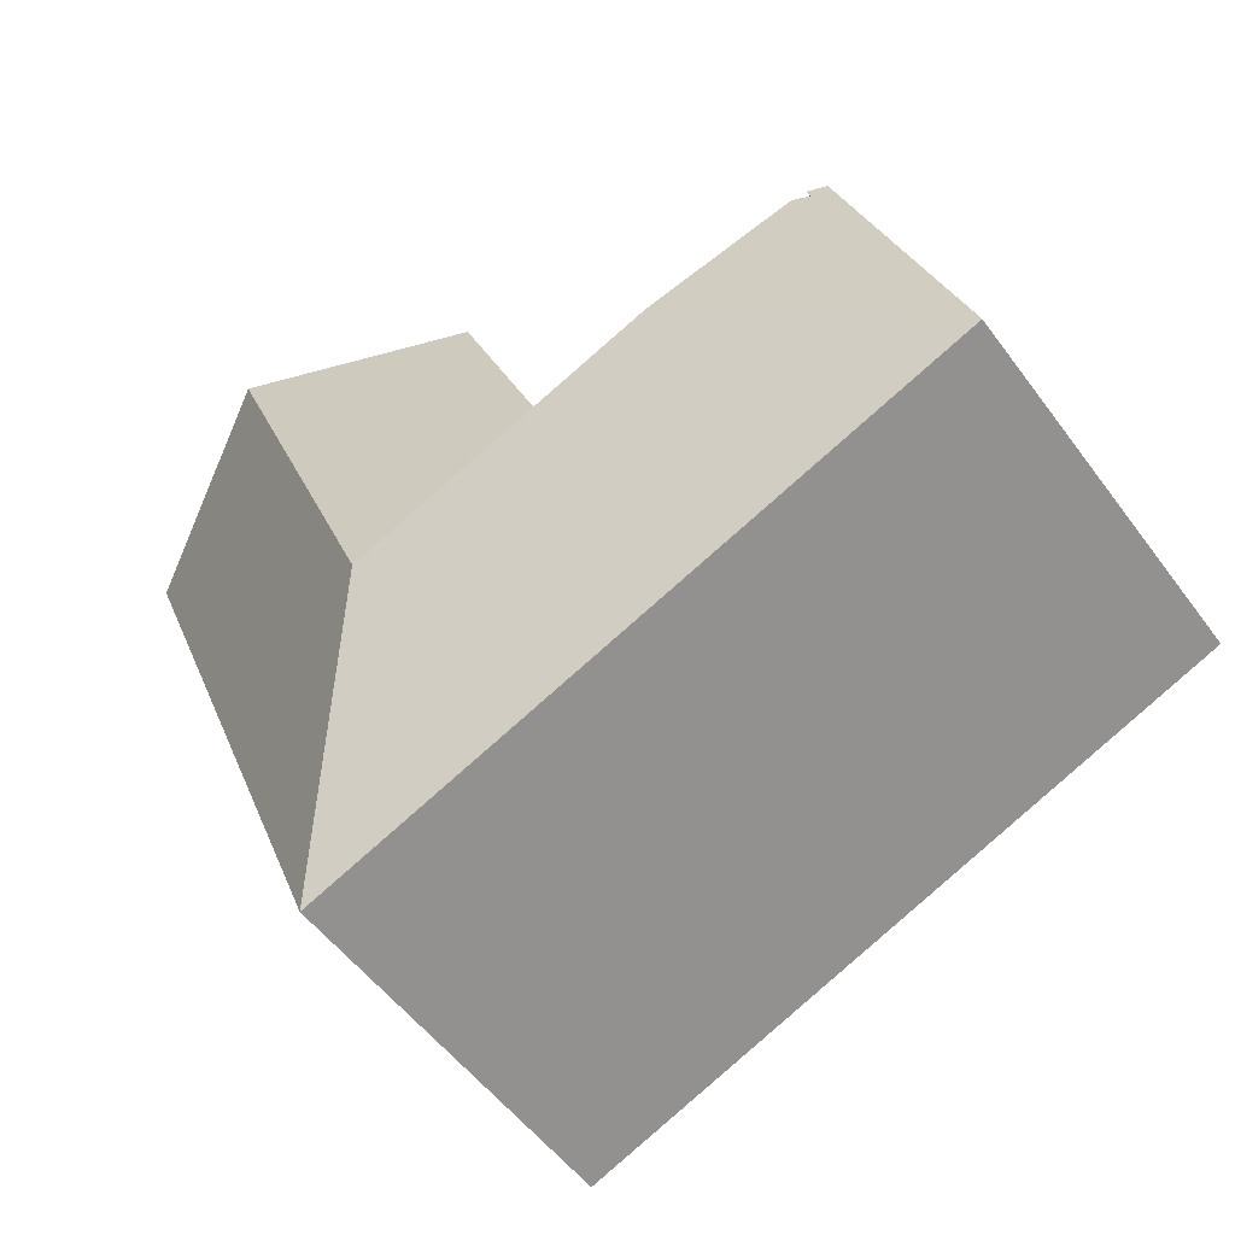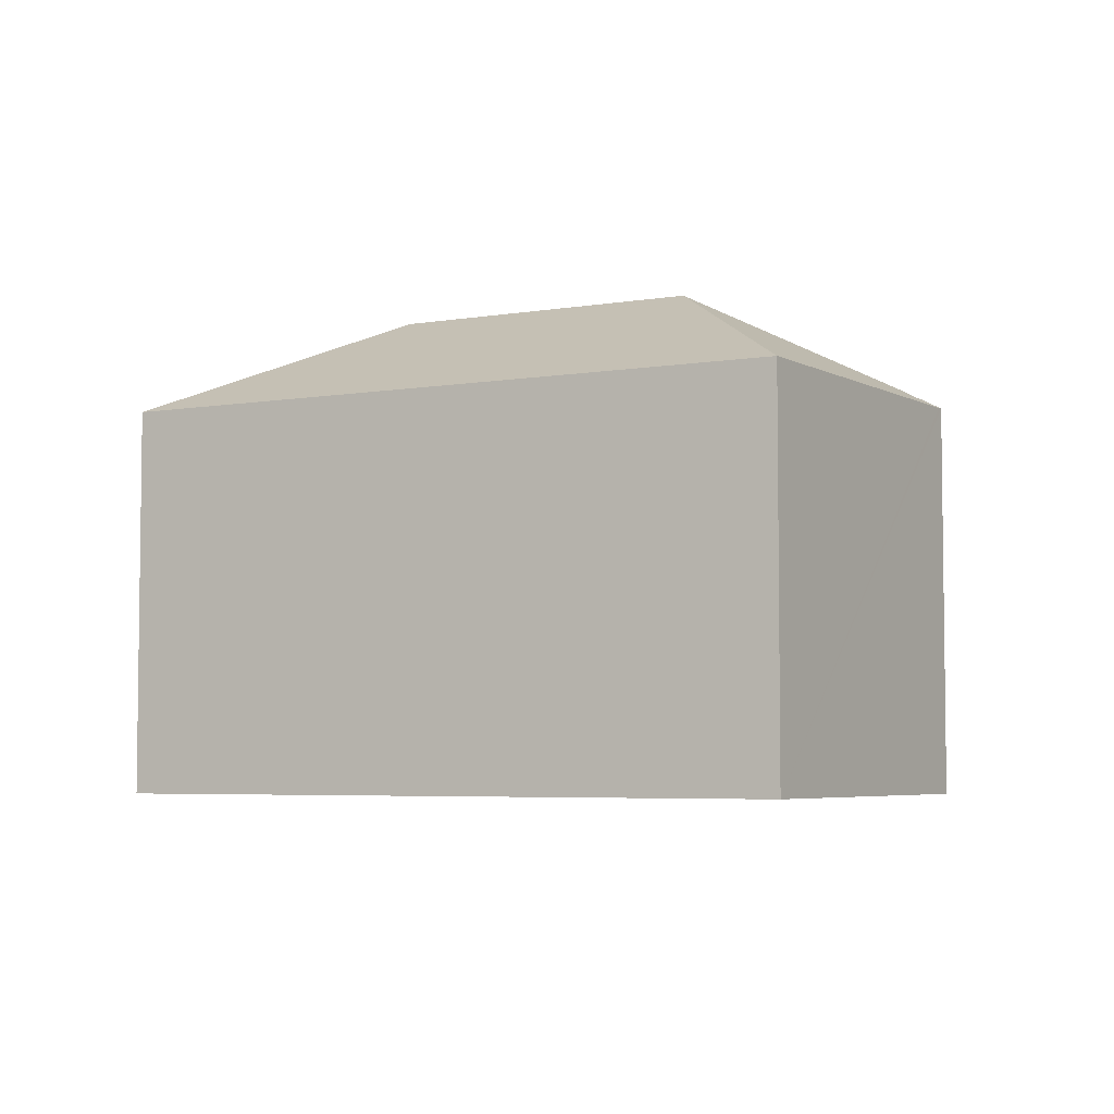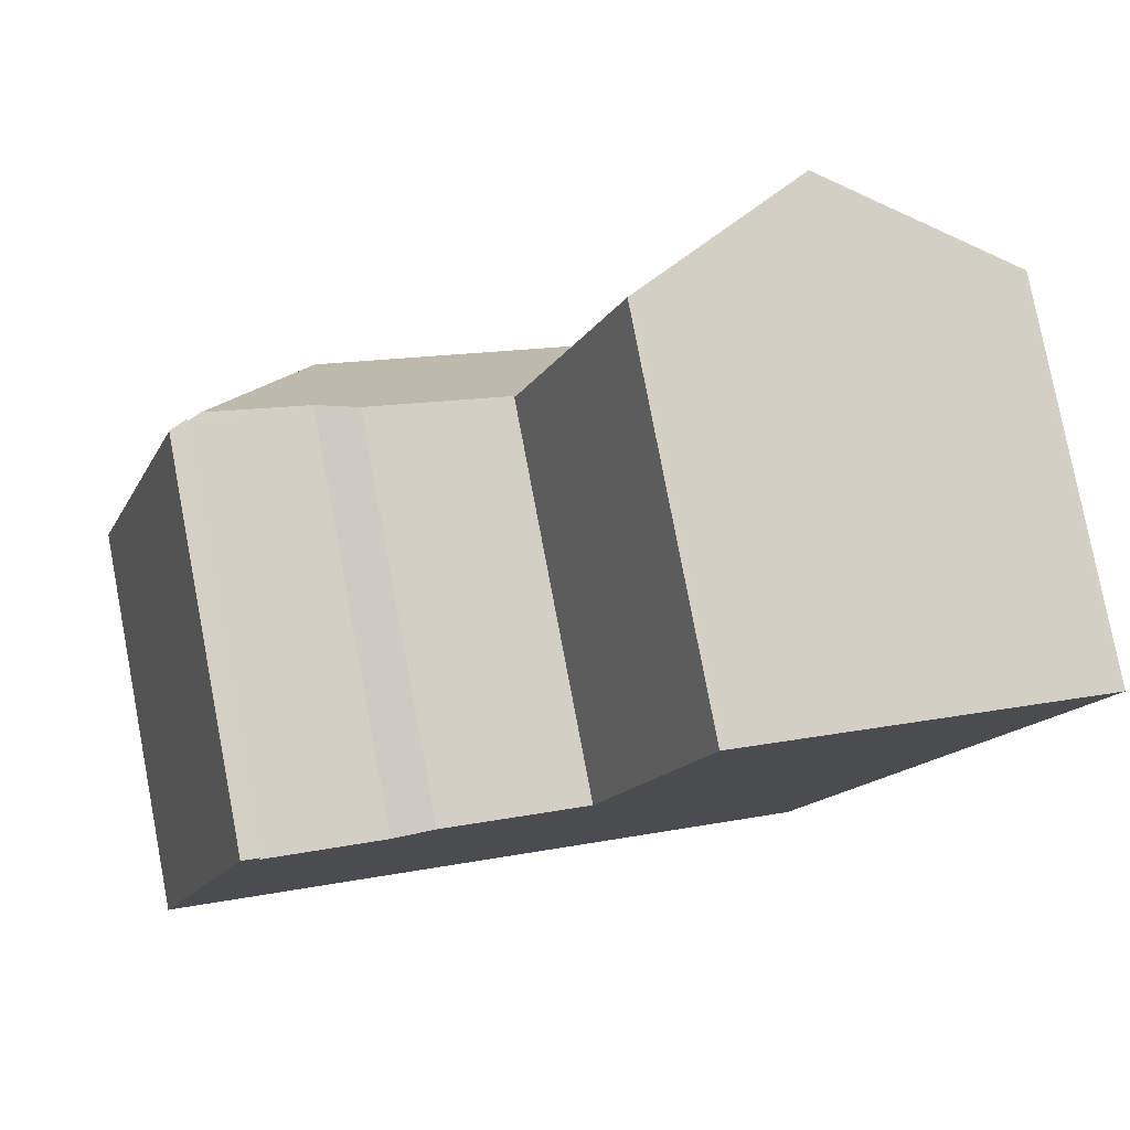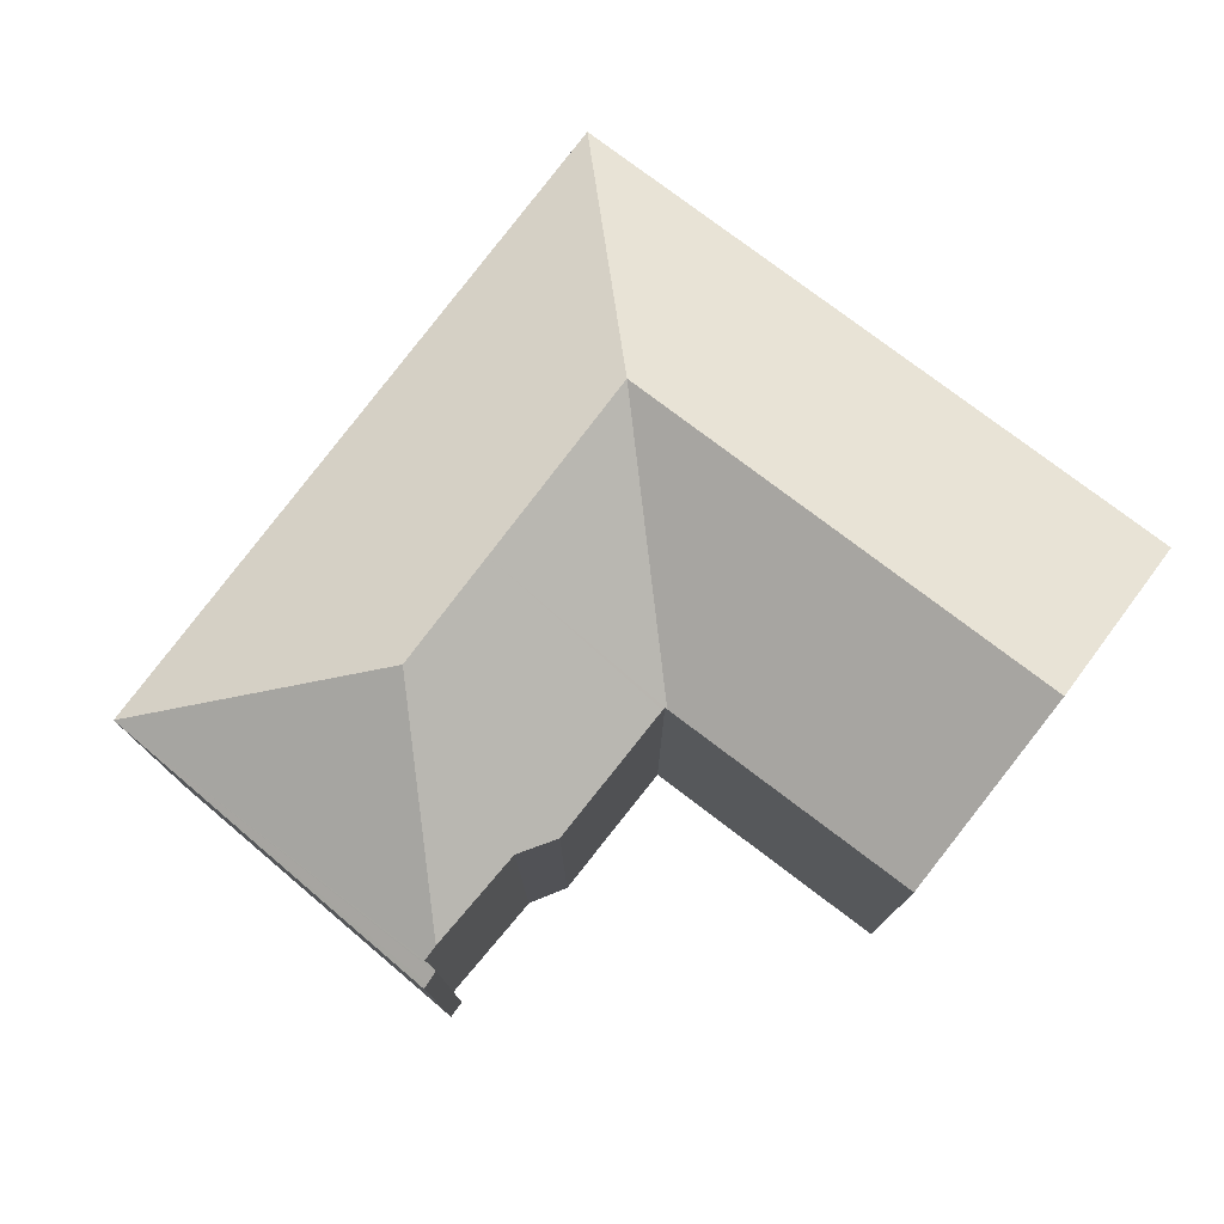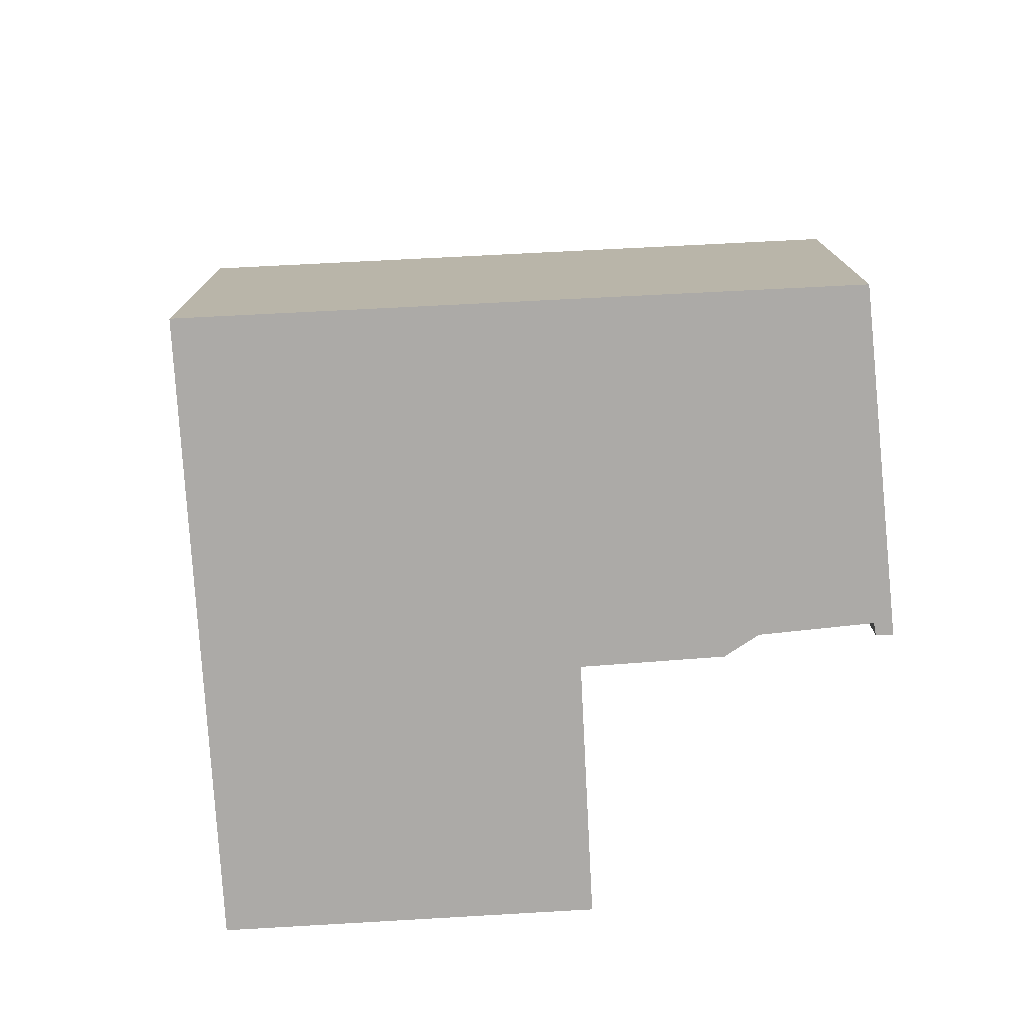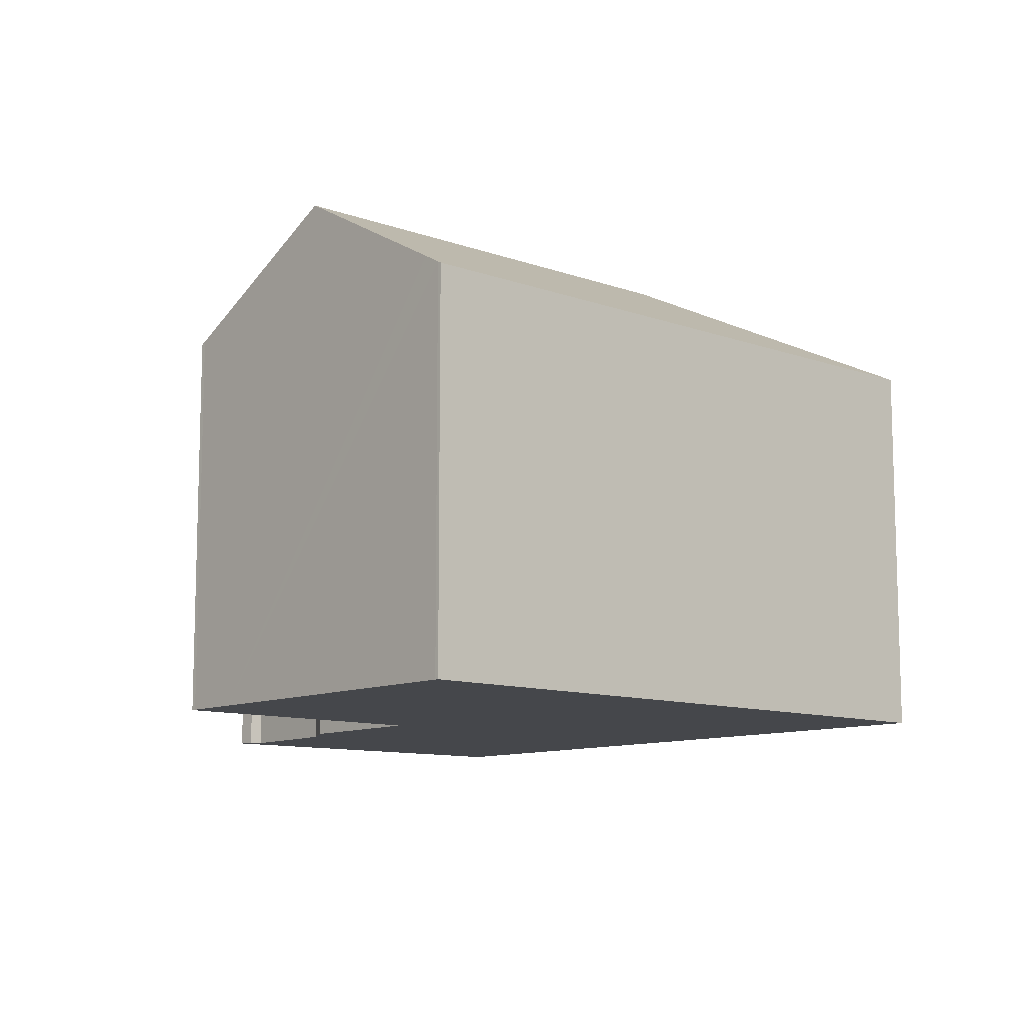
<metadata>
{"format":"obj","ext":"obj","renderer":"f3d","projection":"perspective","resolution":1024,"background":"white","views":[{"elev":-53.5,"azim":-144.4,"up":"+Z"},{"elev":-4.9,"azim":-129.5,"up":"+Y"},{"elev":79.0,"azim":-10.8,"up":"+Z"},{"elev":77.5,"azim":-31.2,"up":"+Y"},{"elev":-76.1,"azim":-155.3,"up":"+Y"},{"elev":-10.6,"azim":69.5,"up":"+Y"}]}
</metadata>
<code>
v  4.082 13.11 11.68
v  3.869 13.02 11.55
v  3.933 13.02 11.74
v  0 13.02 7.971e-16
v  4.469 13.33 11.51
v  4.499 13.35 11.5
v  4.382 13.36 11.07
v  4.88 13.65 10.9
v  8.165 16.55 3.78
v  18.14 16.55 -0.226
v  14.36 13.07 8.247
v  14.39 13.02 8.329
v  11.88 16.55 2.288
v  14.25 13.07 8.285
v  12.65 13.1 8.88
v  10.84 13.12 9.554
v  9.618 13.14 10.01
v  8.208 13.54 9.779
v  14.43 13.02 8.431
v  17.76 13.03 16.8
v  17.91 13.12 16.74
v  19.79 14.19 16.02
v  23.93 16.55 14.41
v  20.59 16.55 5.958
v  26.76 13.02 3.481
v  21.91 13.02 -8.794
v  30.13 13.02 12.01
v  30.01 13.08 12.06
v  29.45 13.4 12.28
v  9.473 13.02 -3.803
v  10.78 13.02 -4.326
v  12.65 13.02 -5.078
v  15.52 13.02 -6.228
v  17.86 13.02 -7.171
v  19.88 13.02 -7.981
v  9.618 -6.128e-16 10.01
v  14.36 -5.05e-16 8.247
v  12.65 -5.437e-16 8.88
v  10.84 -5.85e-16 9.554
v  14.25 -5.073e-16 8.285
v  19.79 -9.807e-16 16.02
v  23.93 -8.825e-16 14.41
v  30.01 -7.383e-16 12.06
v  29.45 -7.517e-16 12.28
v  8.208 -5.988e-16 9.779
v  4.382 -6.776e-16 11.07
v  4.88 -6.673e-16 10.9
v  14.43 -5.162e-16 8.431
v  17.76 -1.029e-15 16.8
v  14.39 -5.1e-16 8.329
v  0 0 0
v  3.933 -7.189e-16 11.74
v  3.869 -7.072e-16 11.55
v  17.91 -1.025e-15 16.74
v  30.13 -7.353e-16 12.01
v  4.499 -7.041e-16 11.5
v  4.082 -7.149e-16 11.68
v  4.469 -7.049e-16 11.51
v  26.76 -2.131e-16 3.481
v  21.91 5.385e-16 -8.794
v  19.88 4.887e-16 -7.981
v  17.86 4.391e-16 -7.171
v  15.52 3.814e-16 -6.228
v  10.78 2.649e-16 -4.326
v  9.473 2.329e-16 -3.803
v  12.65 3.109e-16 -5.078
g defaultobject
f 1 2 3
f 2 1 4
f 4 1 5
f 4 5 6
f 4 6 7
f 4 7 8
f 4 8 9
f 10 11 12
f 11 10 13
f 11 13 14
f 14 13 15
f 15 13 9
f 15 9 16
f 16 9 17
f 17 9 18
f 18 9 8
f 19 10 12
f 10 19 20
f 10 20 21
f 10 21 22
f 10 22 23
f 10 23 24
f 10 25 26
f 25 10 24
f 25 24 27
f 27 24 23
f 27 23 28
f 28 23 29
f 9 30 4
f 30 9 31
f 31 9 32
f 32 9 33
f 33 9 13
f 33 13 34
f 34 13 10
f 34 10 35
f 35 10 26
f 36 16 17
f 16 36 15
f 15 36 14
f 14 36 11
f 11 36 37
f 37 36 38
f 38 36 39
f 37 38 40
f 41 22 21
f 22 41 23
f 23 41 29
f 29 41 28
f 28 41 42
f 28 42 43
f 43 42 44
f 45 17 18
f 17 45 36
f 7 18 8
f 18 7 45
f 45 7 46
f 45 46 47
f 37 12 11
f 12 37 19
f 19 37 20
f 20 37 48
f 20 48 49
f 48 37 50
f 51 2 4
f 2 51 3
f 3 51 52
f 52 51 53
f 20 54 21
f 54 20 49
f 41 21 54
f 43 27 28
f 27 43 55
f 5 56 6
f 56 5 1
f 56 1 3
f 56 3 52
f 56 52 57
f 56 57 58
f 55 25 27
f 25 55 26
f 26 55 59
f 26 59 60
f 6 46 7
f 46 6 56
f 60 35 26
f 35 60 34
f 34 60 33
f 33 60 32
f 32 60 31
f 31 60 30
f 30 60 4
f 4 60 61
f 4 61 62
f 4 62 63
f 4 63 64
f 4 64 65
f 4 65 51
f 64 63 66
f 57 46 58
f 56 58 46
f 51 65 53
f 52 53 65
f 57 52 65
f 46 57 65
f 47 46 65
f 45 47 65
f 36 45 65
f 64 36 65
f 39 36 64
f 66 39 64
f 38 39 66
f 63 38 66
f 40 38 63
f 37 40 63
f 50 37 63
f 48 50 63
f 49 48 63
f 62 49 63
f 61 49 62
f 54 49 61
f 41 54 61
f 60 41 61
f 42 41 60
f 59 42 60
f 44 42 59
f 55 44 59
f 43 44 55

</code>
